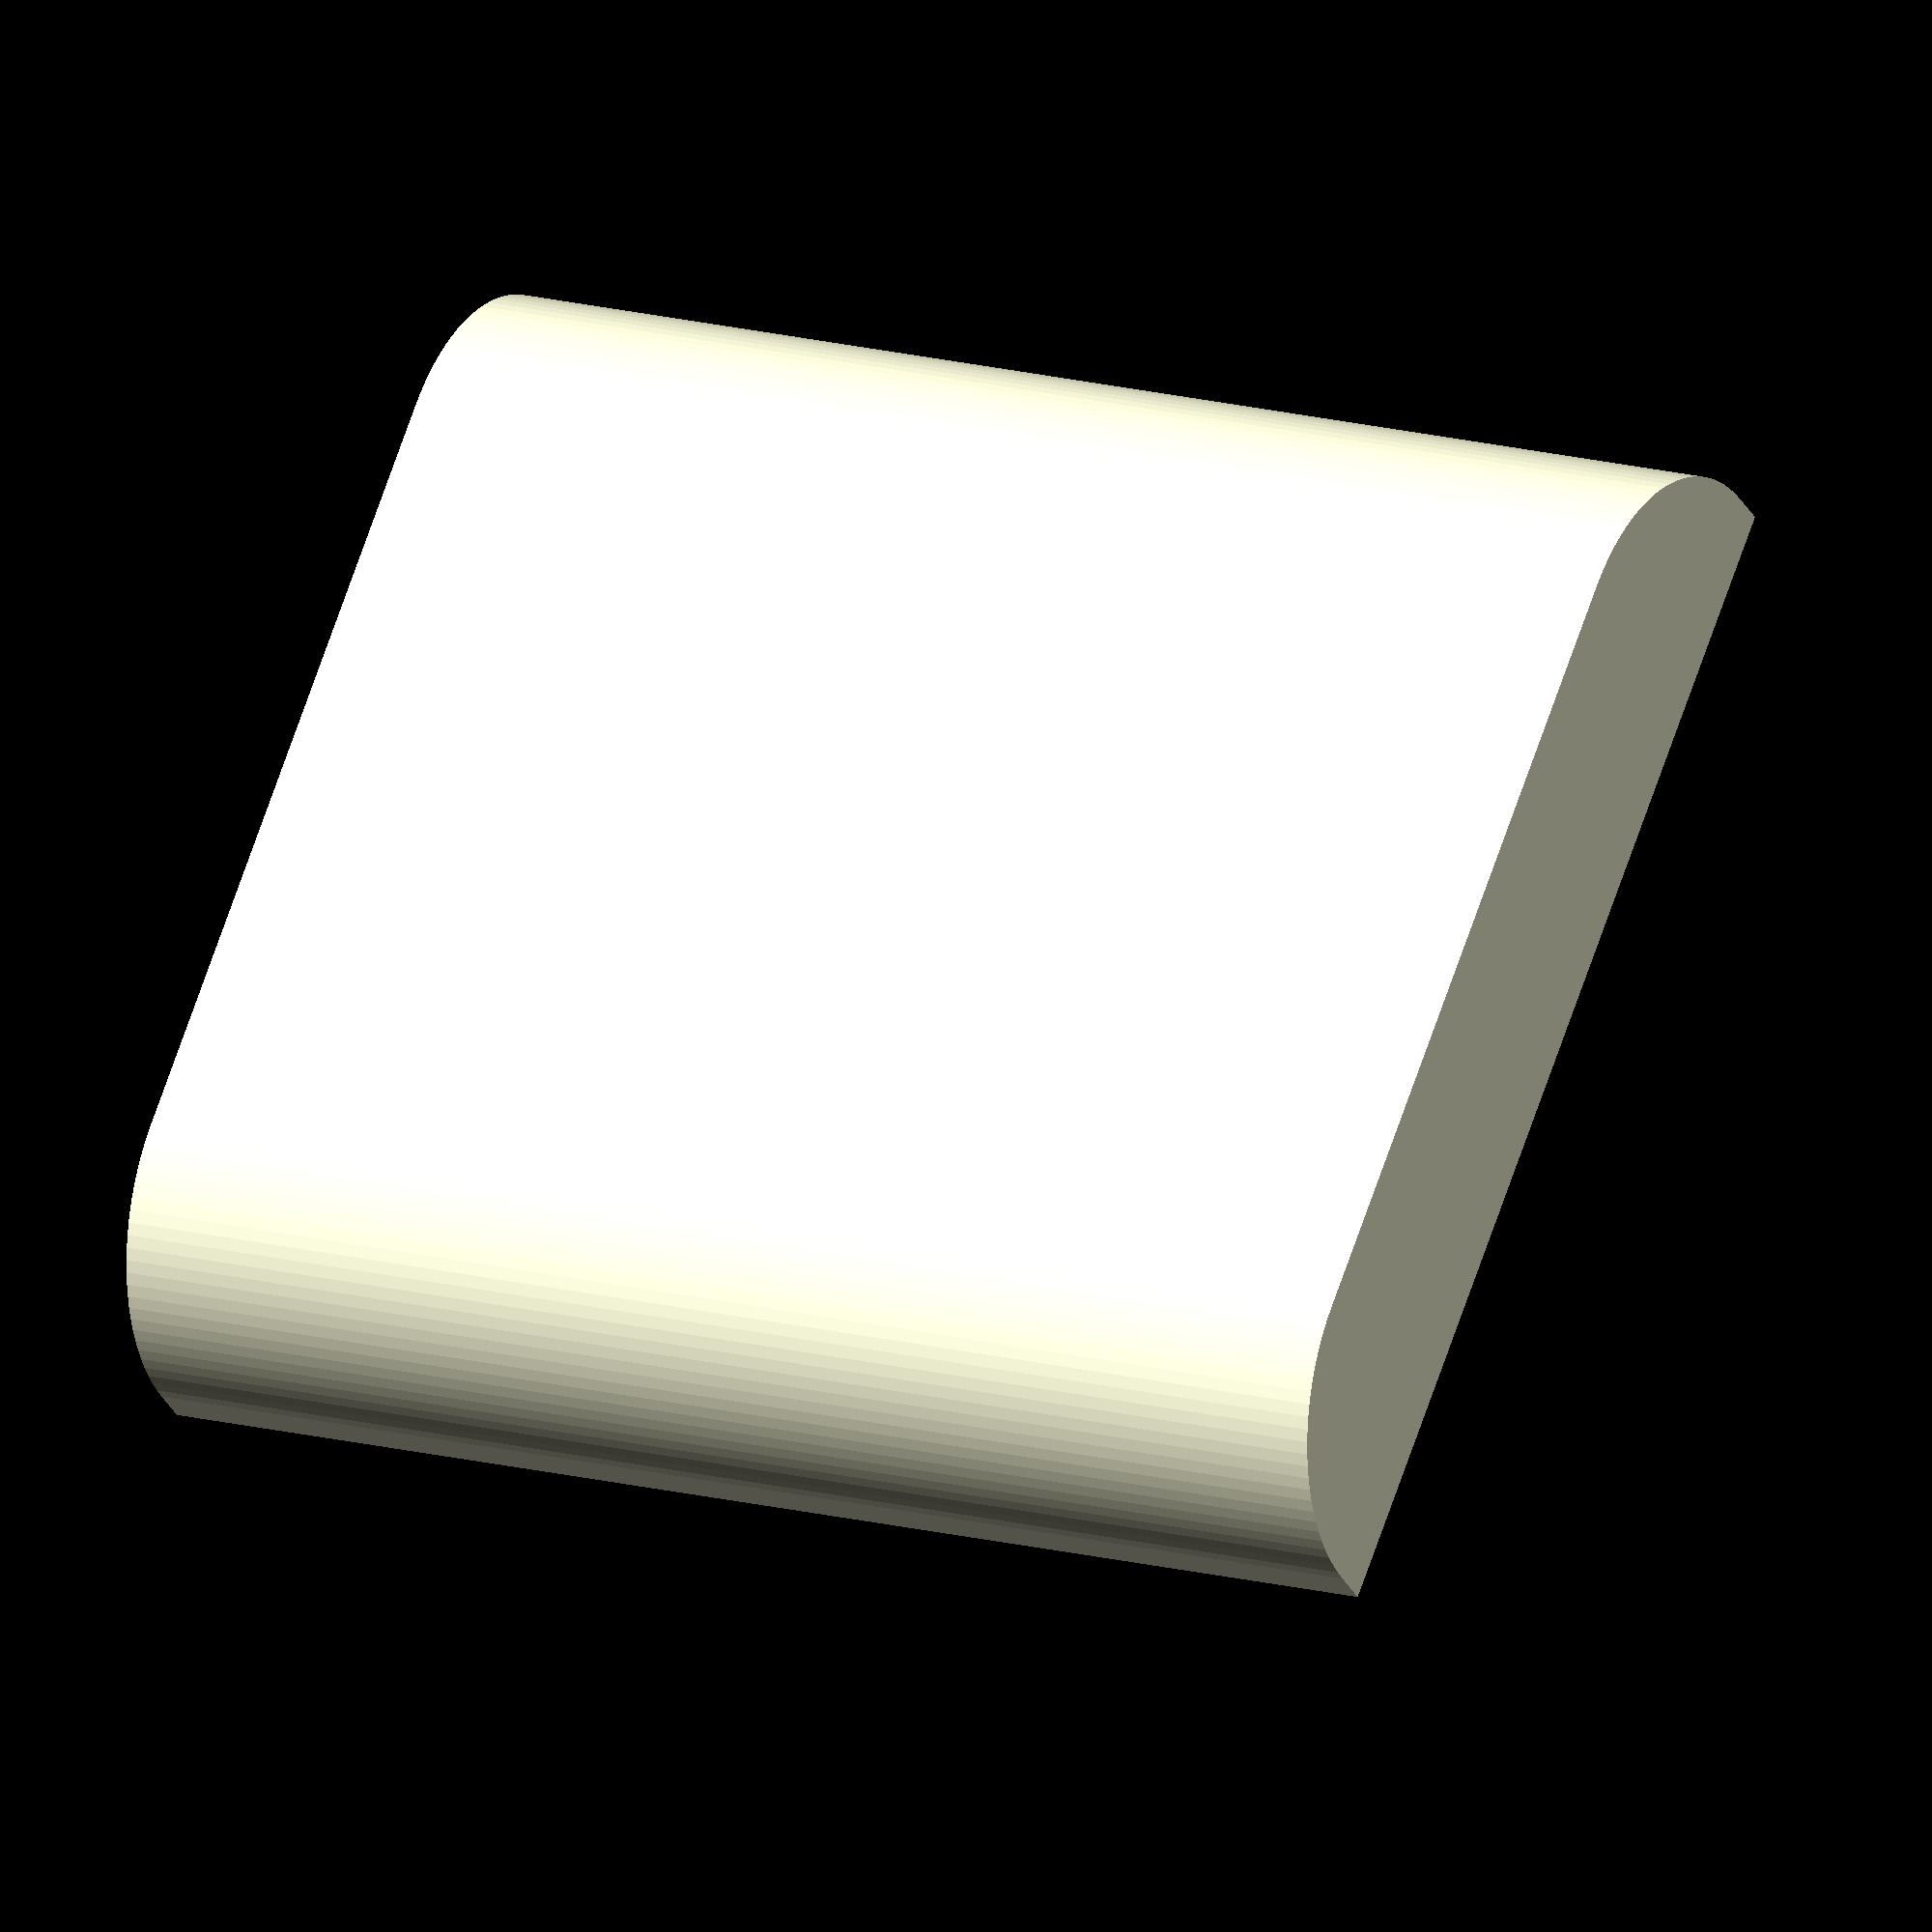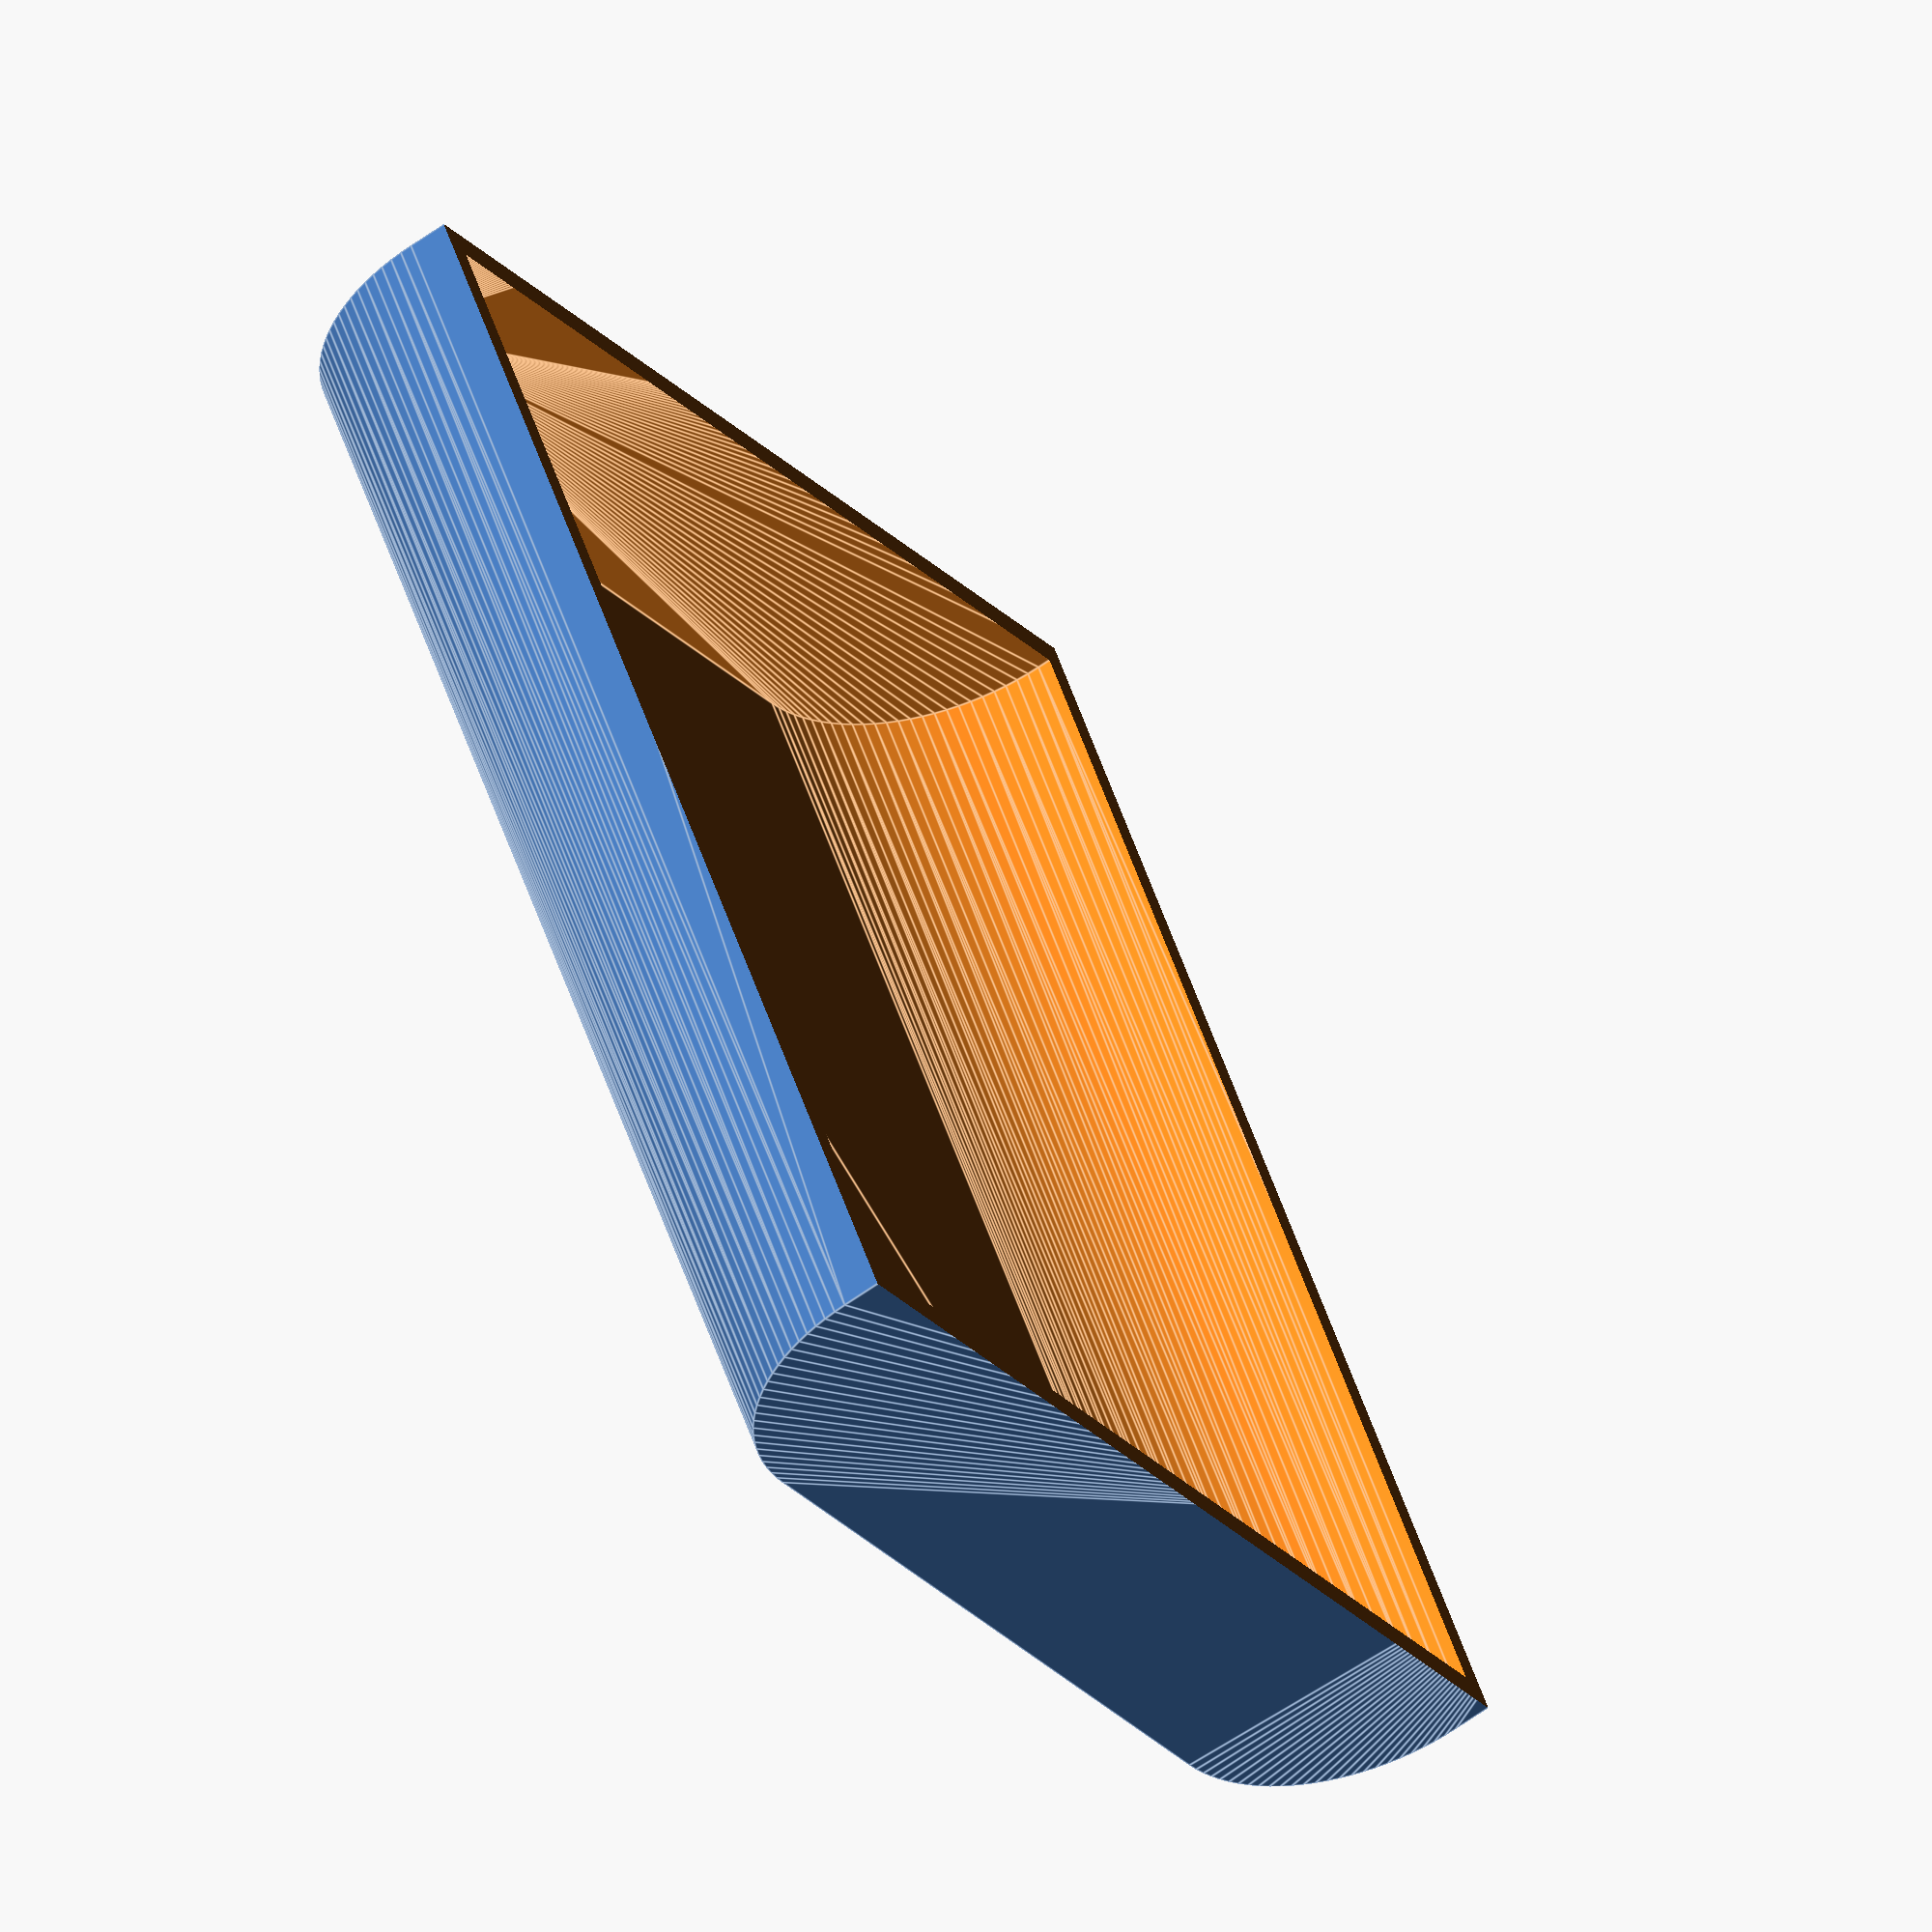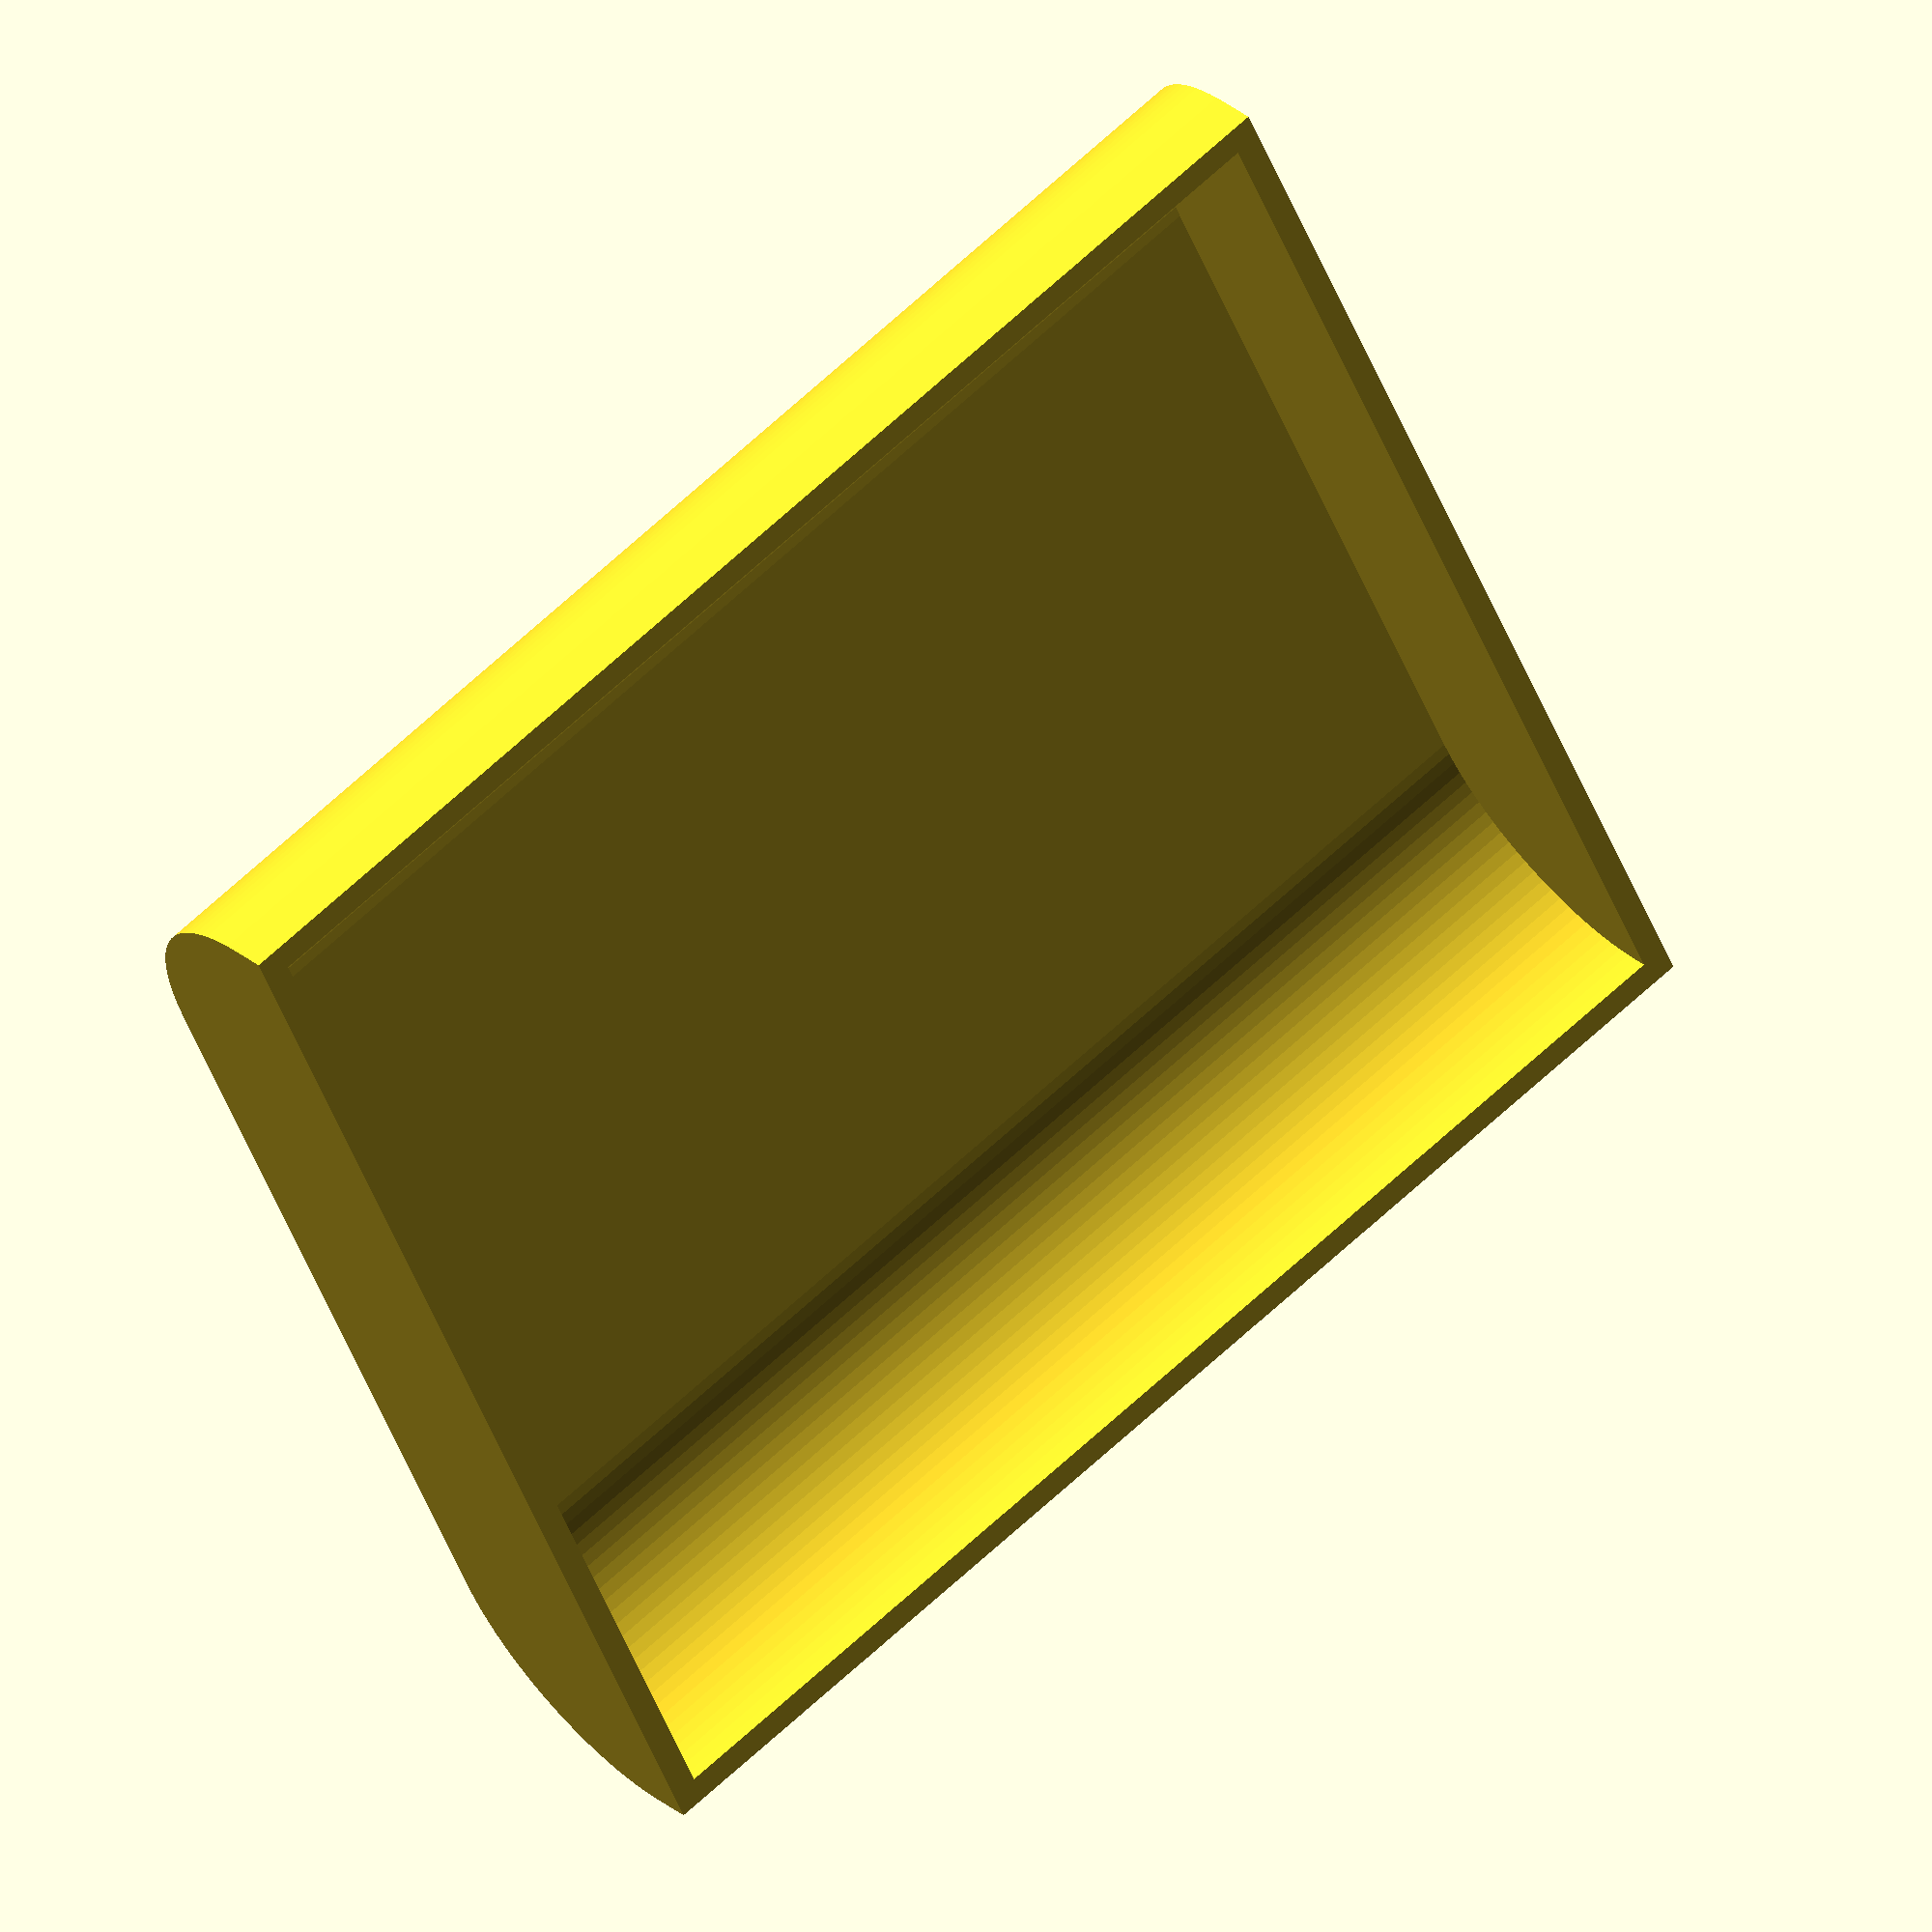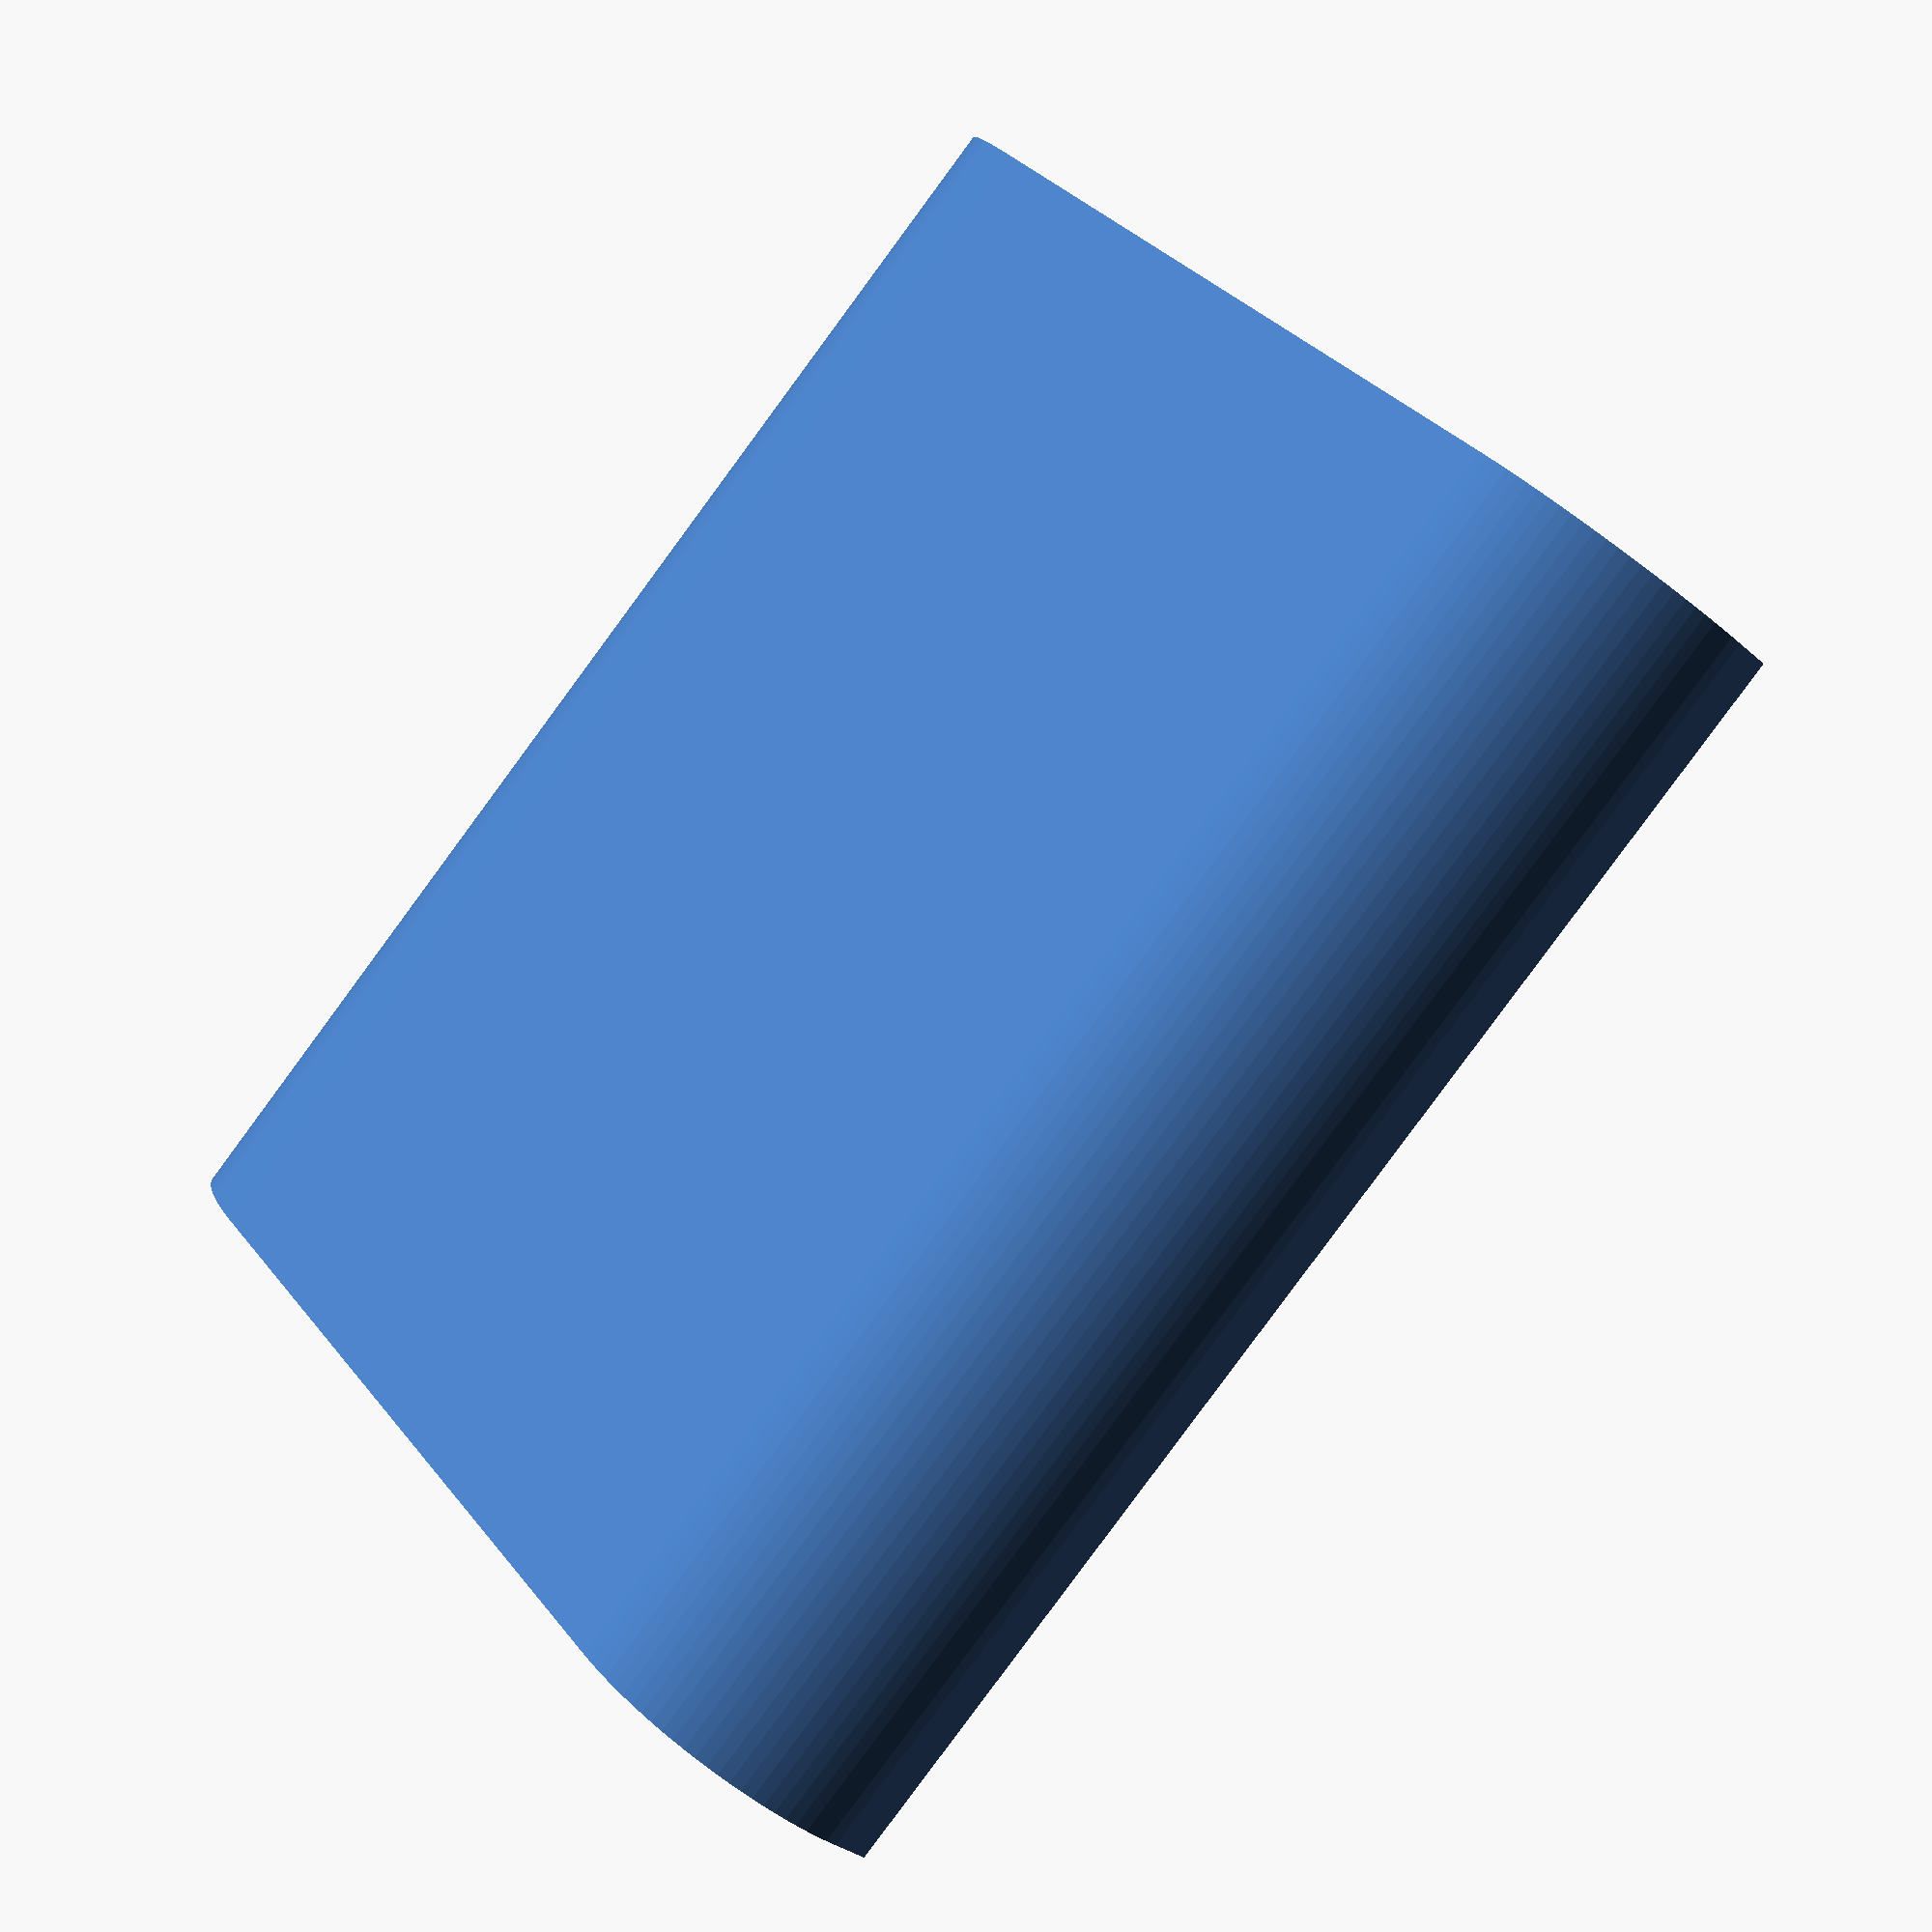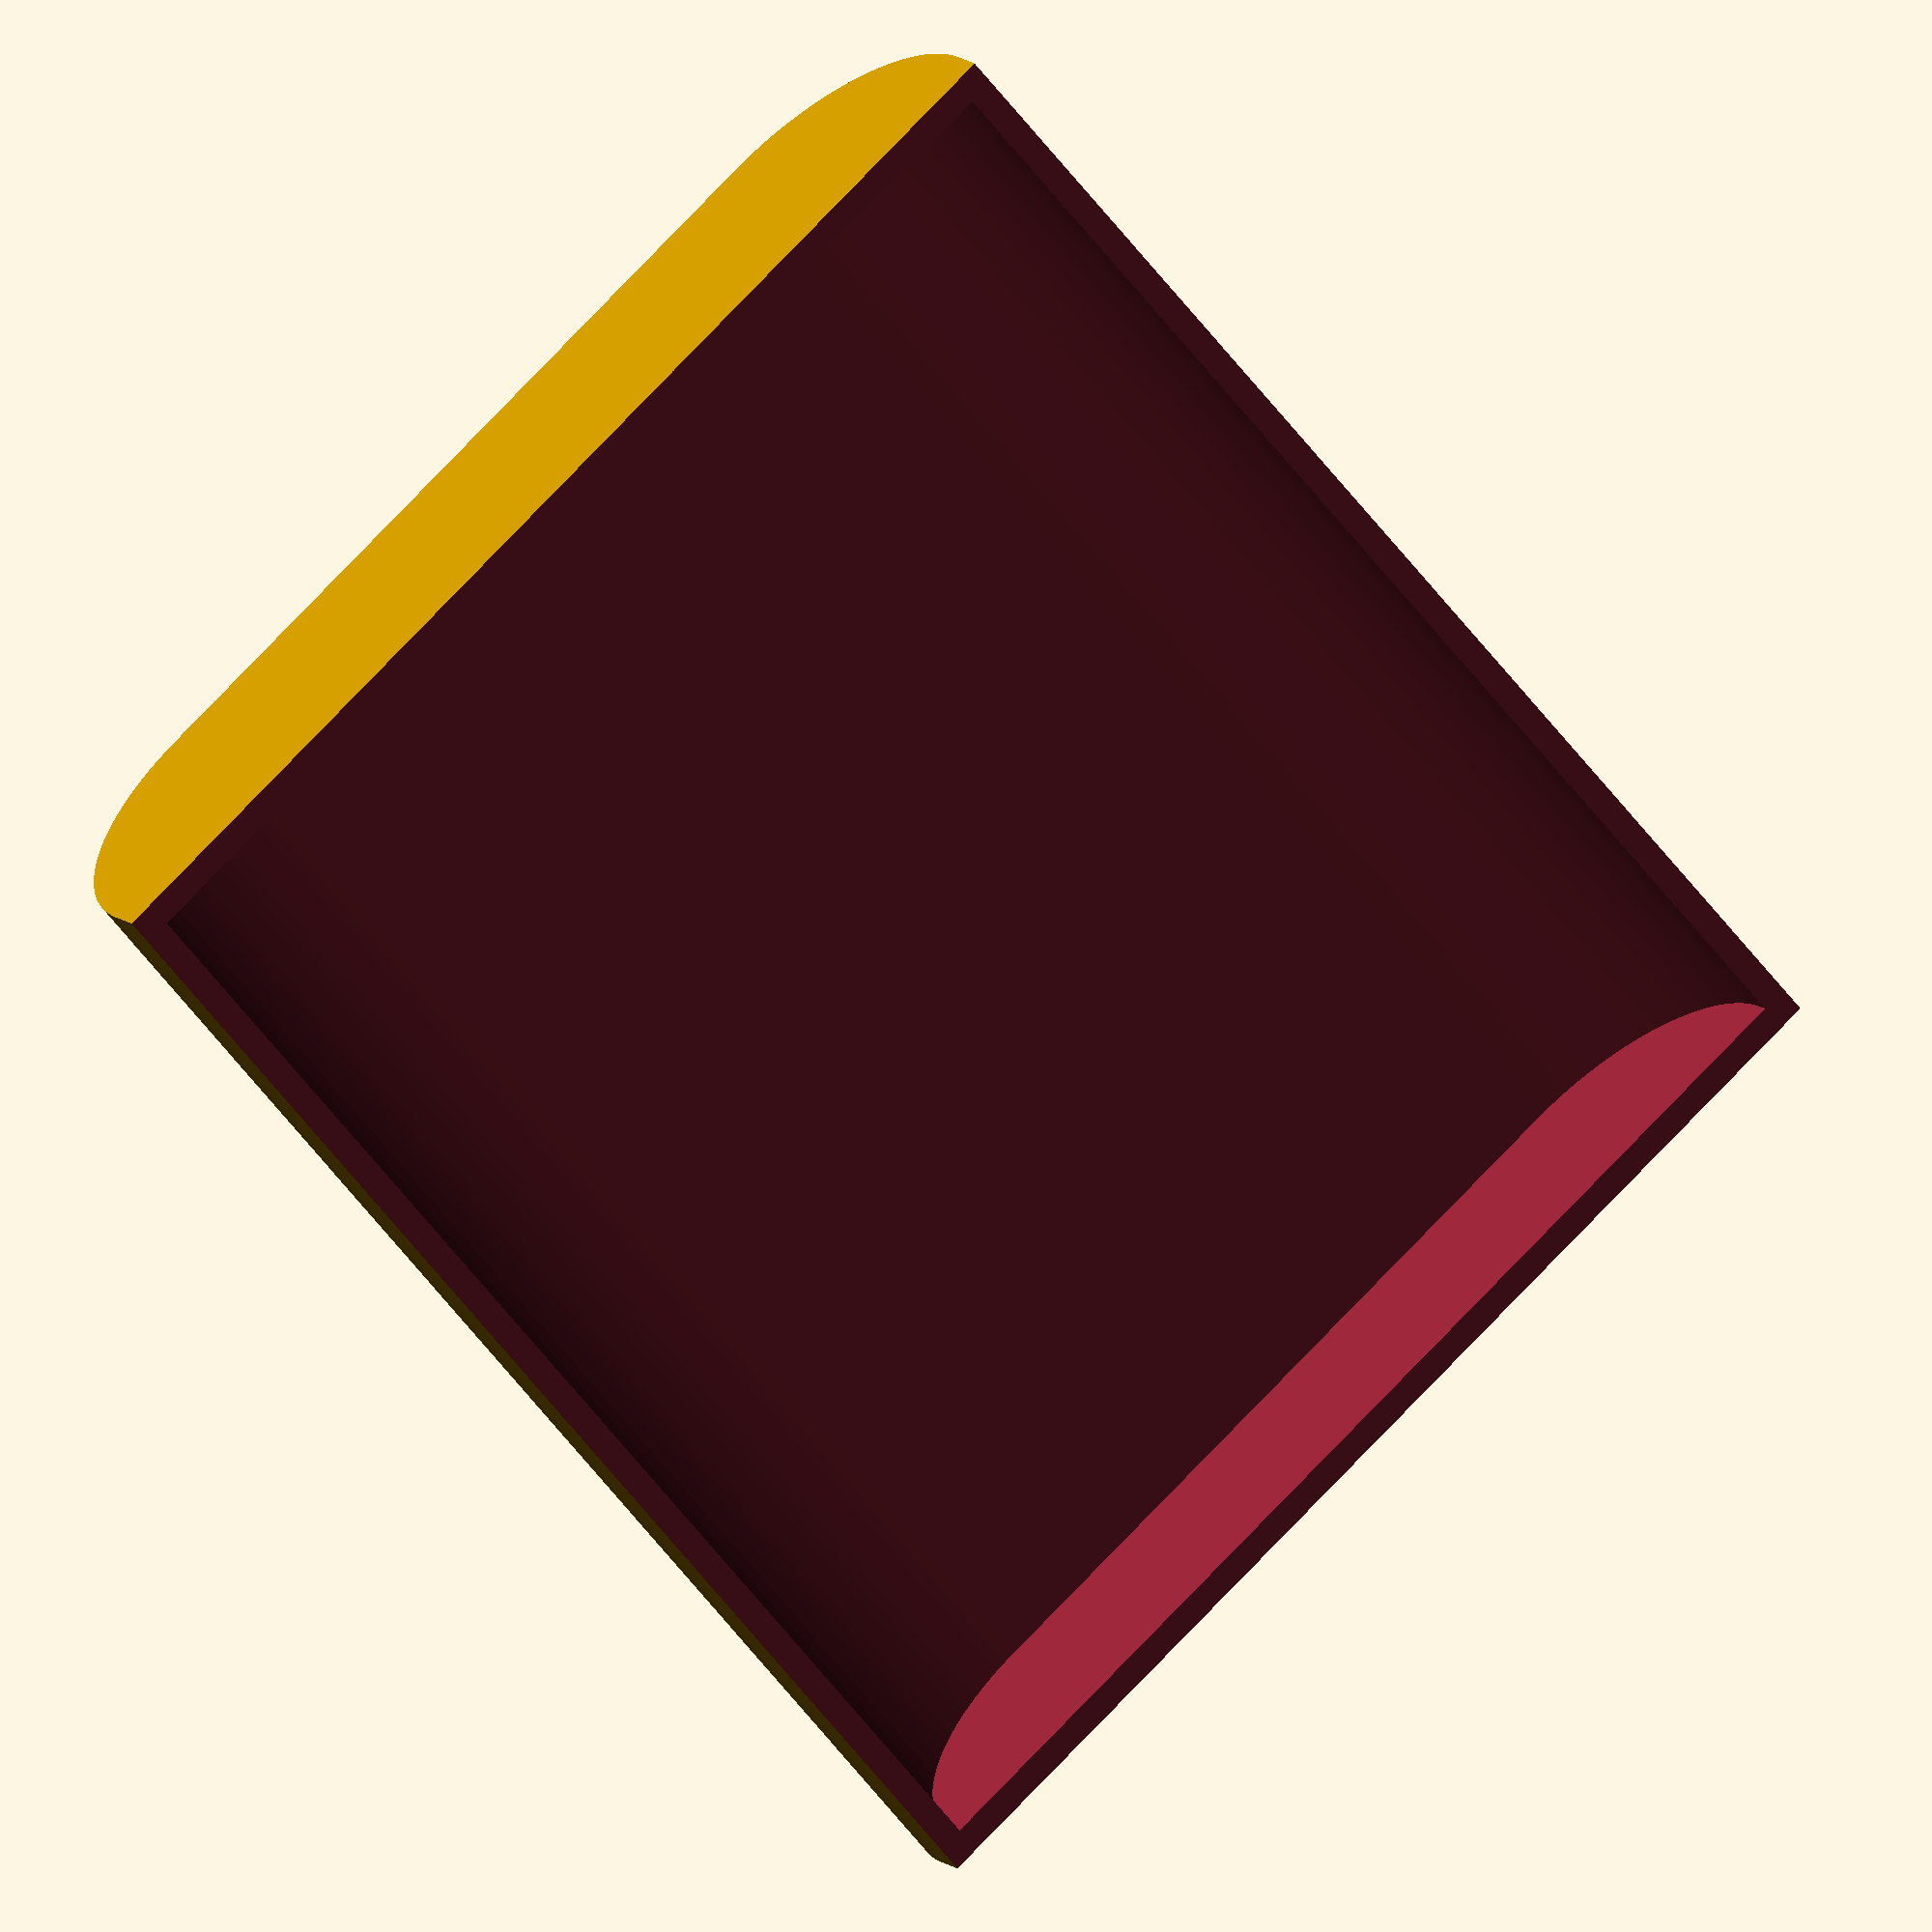
<openscad>
$fn = 100;
epsilon = 1;

bedWidth = 50;
bedHeight = 30*0.3;
bedDepth = 150*0.3;

bedRoundingSize = [5/3 * bedHeight, 5/3 * bedHeight, 1];

wallThickness = 1;


echo("Volume:",
    (
        (
            (PI * (bedRoundingSize[0] / 2) * (bedRoundingSize[1] / 2)) / 2
            +
            (bedDepth - bedRoundingSize[0]) * bedHeight
        )
        * bedWidth
    )
    / pow(10, 3)
);

rotate([
    90,
    0,
    90
])
difference() {
    translate([
        bedRoundingSize[0]/2,
        bedRoundingSize[1]/2,
        0
    ])
    minkowski() {
        cube([
            bedDepth - bedRoundingSize[0],
            bedHeight * 2 - bedRoundingSize[1],
            bedWidth - bedRoundingSize[2]
        ]);
        resize(bedRoundingSize)
        cylinder();
    }

    translate([
        bedRoundingSize[0]/2 + wallThickness,
        bedRoundingSize[1]/2 + wallThickness,
        wallThickness
    ])
    minkowski() {
        cube([
            bedDepth - bedRoundingSize[0] - wallThickness * 2,
            bedHeight * 2 - bedRoundingSize[1] - wallThickness * 2,
            bedWidth - bedRoundingSize[2] - wallThickness * 2
        ]);
        resize(bedRoundingSize)
        cylinder();
    }

    translate([
        -epsilon,
        bedHeight,
        -epsilon
    ])
    cube([
        bedDepth +  epsilon * 2,
        bedHeight + epsilon,
        bedWidth + epsilon * 2
    ]);
}
</openscad>
<views>
elev=209.2 azim=339.5 roll=337.9 proj=o view=solid
elev=242.0 azim=57.4 roll=233.7 proj=o view=edges
elev=333.5 azim=334.5 roll=323.7 proj=o view=wireframe
elev=30.7 azim=220.5 roll=218.6 proj=p view=solid
elev=350.2 azim=228.6 roll=336.6 proj=o view=wireframe
</views>
